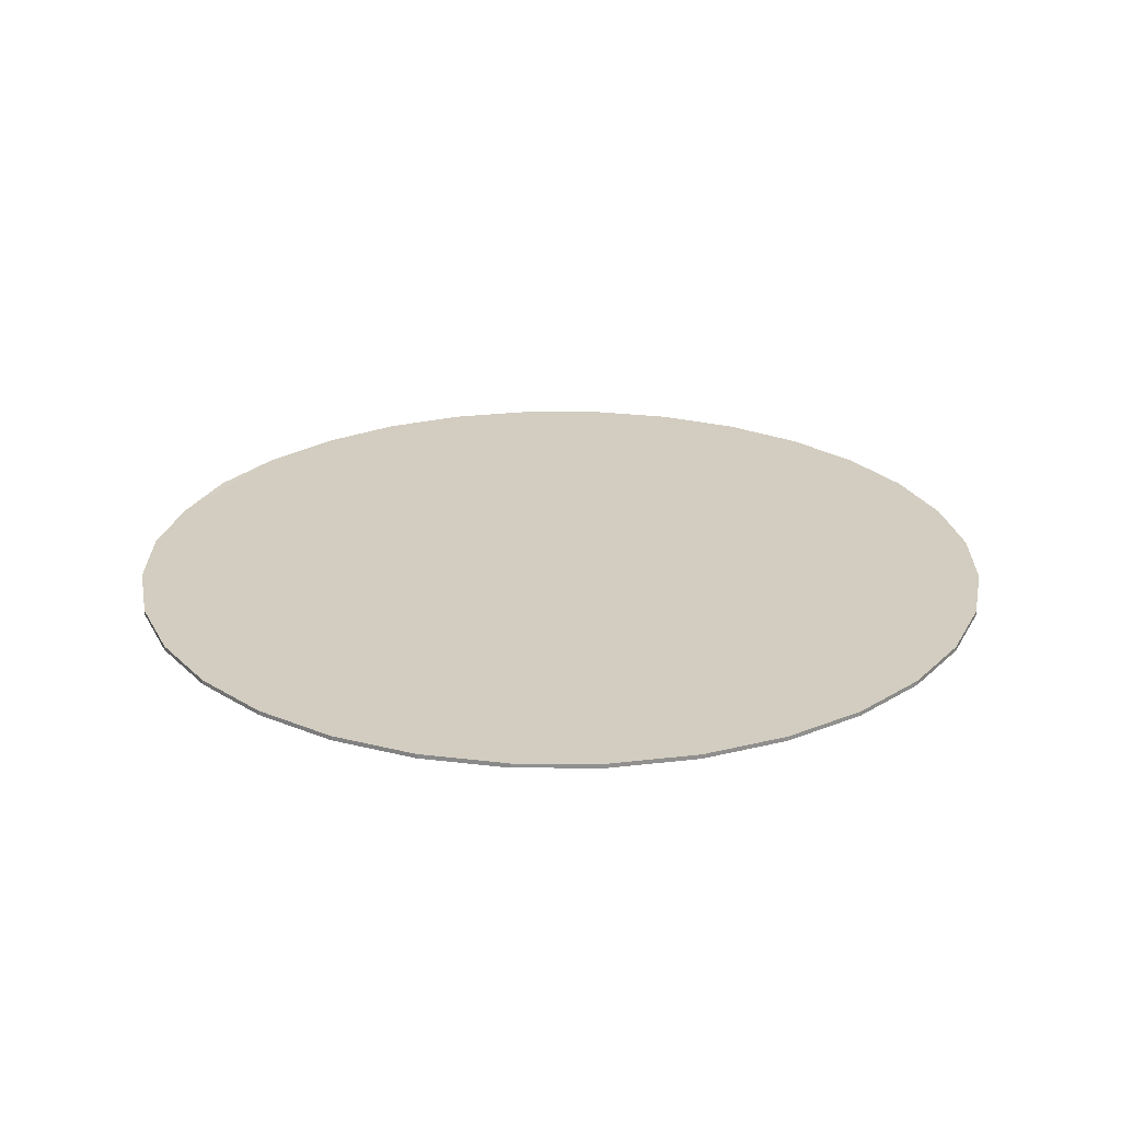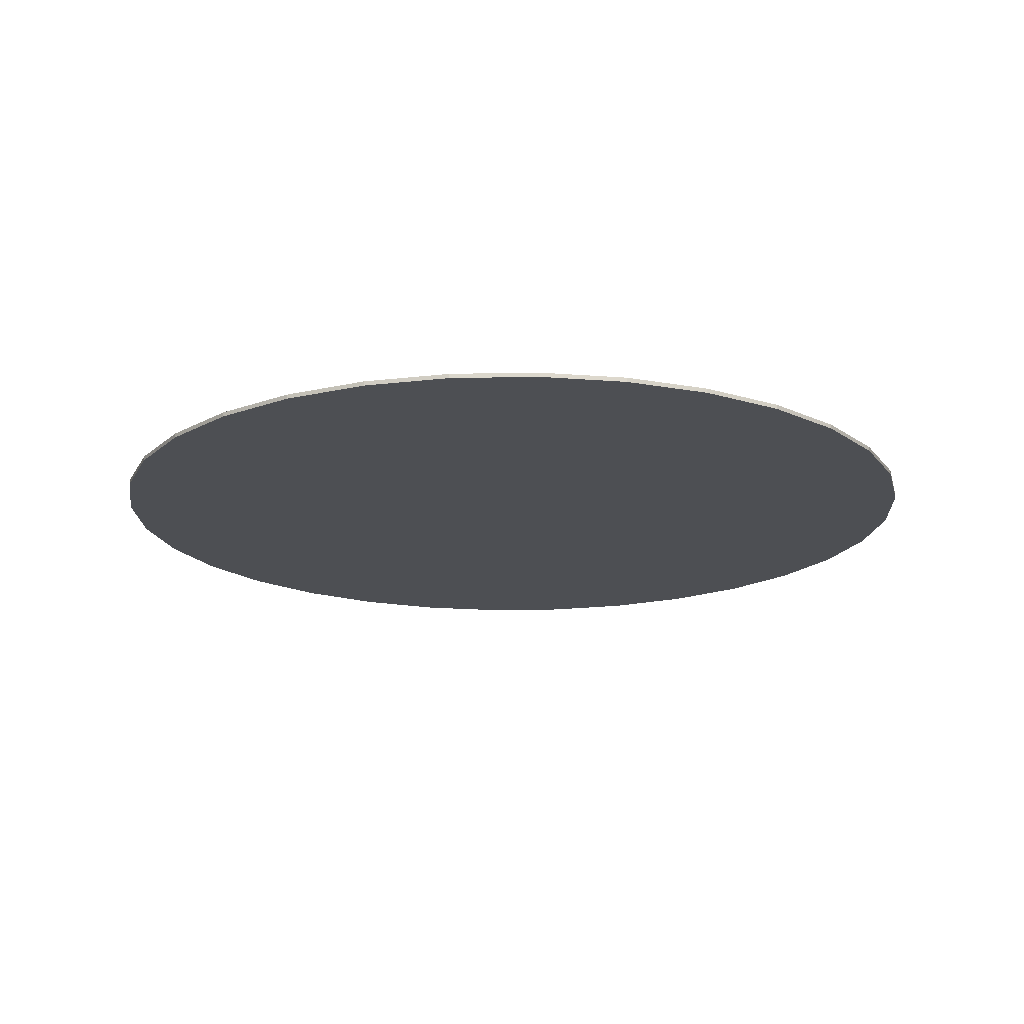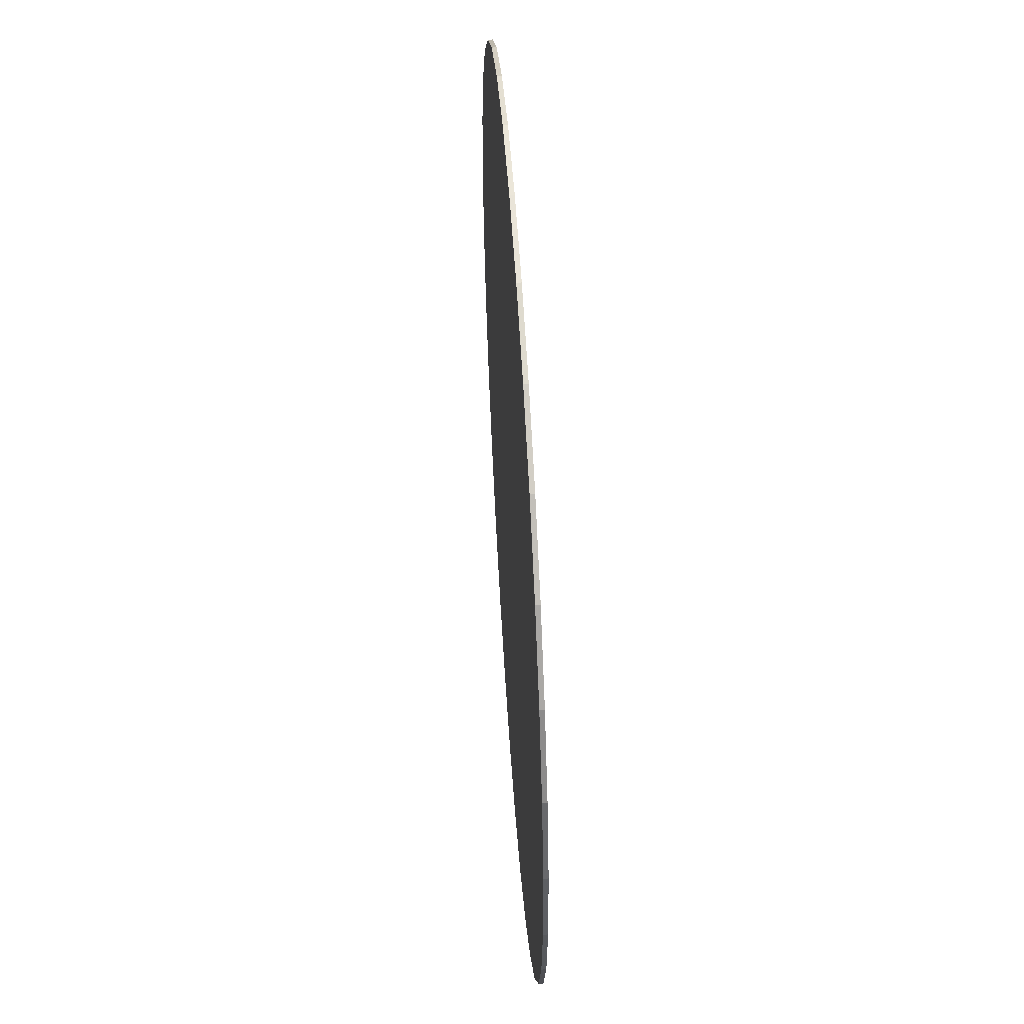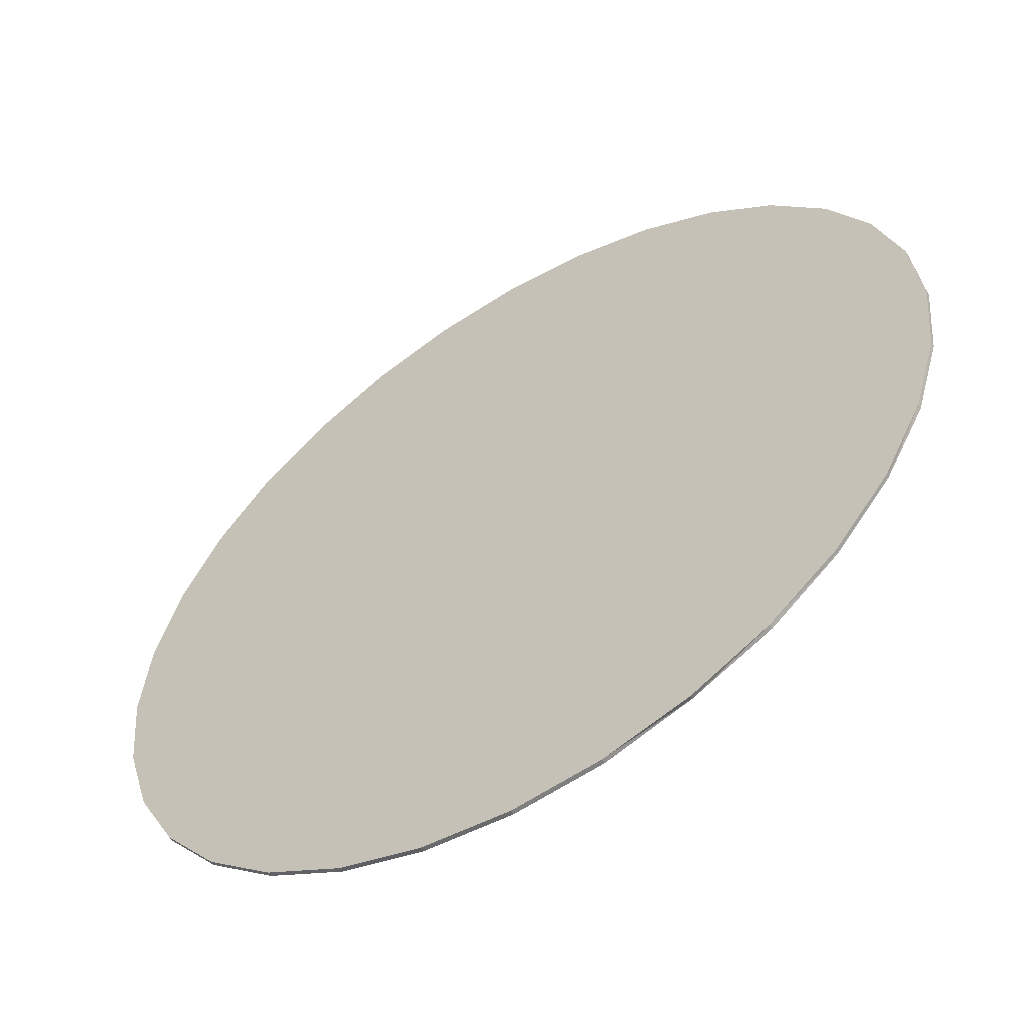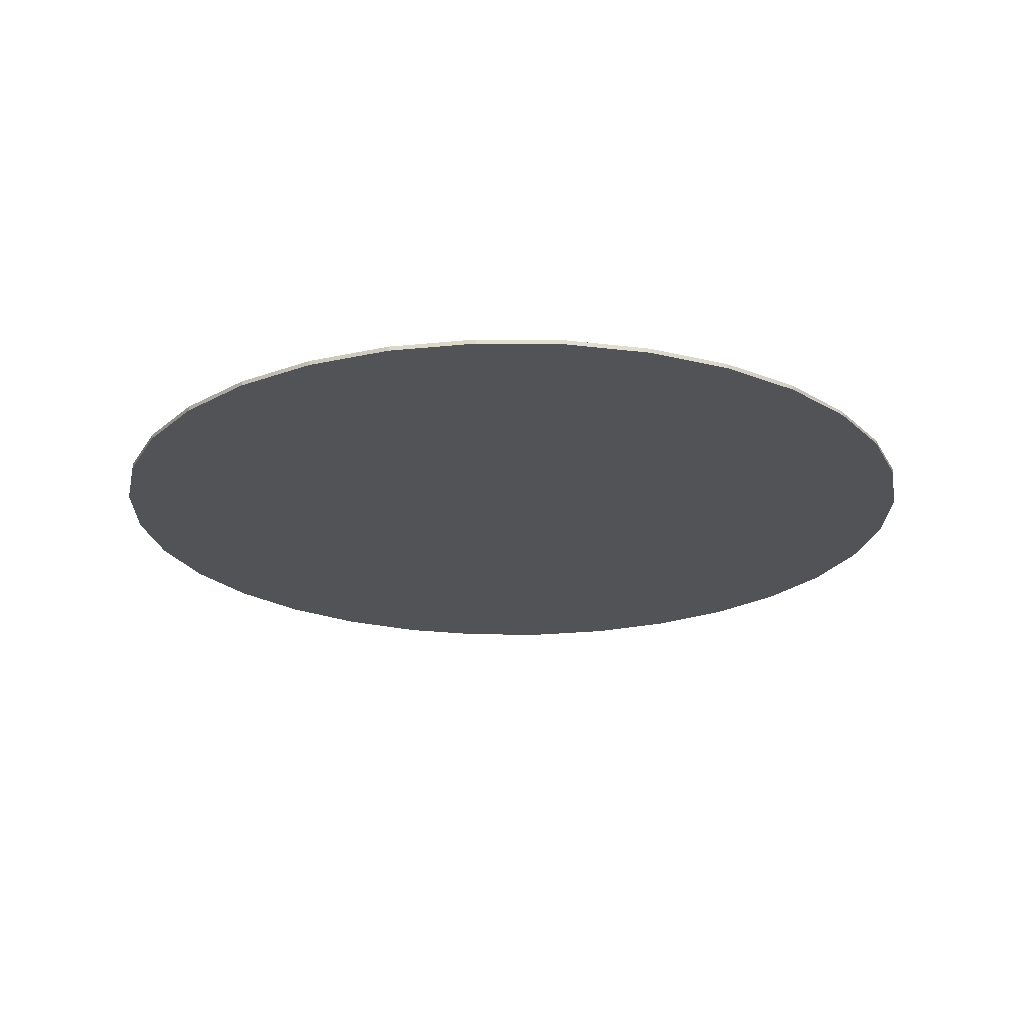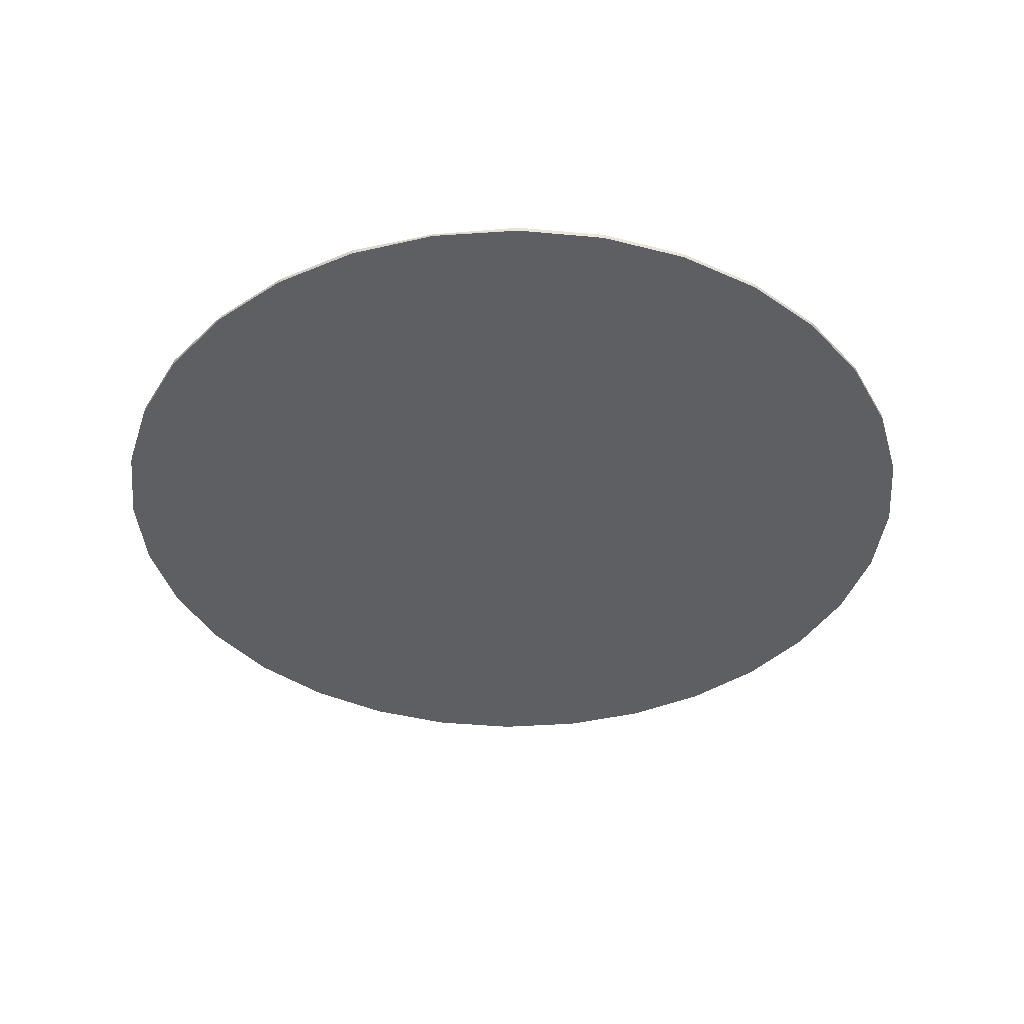
<metadata>
{"format":"obj","ext":"obj","renderer":"f3d","projection":"perspective","resolution":1024,"background":"white","views":[{"elev":24.6,"azim":-95.5,"up":"+Y"},{"elev":-17.5,"azim":-14.6,"up":"+Y"},{"elev":54.5,"azim":86.3,"up":"+Z"},{"elev":-56.8,"azim":32.2,"up":"+Z"},{"elev":-22.1,"azim":72.1,"up":"+Y"},{"elev":-40.1,"azim":167.9,"up":"+Y"}]}
</metadata>
<code>
o Cylinder
v 0 -1 -200
v 0 1 -200
v 39.02 -1 -196.2
v 39.02 1 -196.2
v 76.54 -1 -184.8
v 76.41 0.8884 -184.1
v 111.1 -1 -166.3
v 111.1 1 -166.3
v 141.4 -1 -141.4
v 141 0.9034 -141.5
v 166.3 -1 -111.1
v 166 0.9212 -111
v 184.8 -1 -76.54
v 184.8 1 -76.54
v 196.2 -1 -39.02
v 196.2 1 -39.02
v 200 -1 0
v 200 1 0
v 196.2 -1 39.02
v 196.2 1 39.02
v 184.8 -1 76.54
v 184.8 1 76.54
v 166.3 -1 111.1
v 166.3 1 111.1
v 141.4 -1 141.4
v 141.4 1 141.4
v 111.1 -1 166.3
v 111.1 1 166.3
v 76.54 -1 184.8
v 76.54 1 184.8
v 39.02 -1 196.2
v 39.02 1 196.2
v 0 -1 200
v 0 1 200
v -39.02 -1 196.2
v -39.02 1 196.2
v -76.54 -1 184.8
v -76.54 1 184.8
v -111.1 -1 166.3
v -111.1 1 166.3
v -141.4 -1 141.4
v -141.4 1 141.4
v -166.3 -1 111.1
v -166.3 1 111.1
v -184.8 -1 76.54
v -184.8 1 76.54
v -196.2 -1 39.02
v -196.2 1 39.02
v -200 -1 0
v -200 1 0
v -196.2 -1 -39.02
v -196.2 1 -39.02
v -184.8 -1 -76.54
v -184.8 1 -76.54
v -166.3 -1 -111.1
v -166.3 1 -111.1
v -141.4 -1 -141.4
v -141.4 1 -141.4
v -111.1 -1 -166.3
v -111.1 1 -166.3
v -76.54 -1 -184.8
v -76.54 1 -184.8
v -39.02 -1 -196.2
v -39.02 1 -196.2
f 2 3 1
f 3 6 5
f 6 7 5
f 7 10 9
f 10 11 9
f 12 13 11
f 14 15 13
f 16 17 15
f 18 19 17
f 20 21 19
f 22 23 21
f 24 25 23
f 26 27 25
f 28 29 27
f 30 31 29
f 32 33 31
f 34 35 33
f 36 37 35
f 38 39 37
f 40 41 39
f 42 43 41
f 44 45 43
f 46 47 45
f 48 49 47
f 50 51 49
f 52 53 51
f 54 55 53
f 56 57 55
f 58 59 57
f 60 61 59
f 38 22 6
f 62 63 61
f 64 1 63
f 31 47 63
f 2 4 3
f 3 4 6
f 6 8 7
f 7 8 10
f 10 12 11
f 12 14 13
f 14 16 15
f 16 18 17
f 18 20 19
f 20 22 21
f 22 24 23
f 24 26 25
f 26 28 27
f 28 30 29
f 30 32 31
f 32 34 33
f 34 36 35
f 36 38 37
f 38 40 39
f 40 42 41
f 42 44 43
f 44 46 45
f 46 48 47
f 48 50 49
f 50 52 51
f 52 54 53
f 54 56 55
f 56 58 57
f 58 60 59
f 60 62 61
f 6 4 2
f 2 64 62
f 62 60 58
f 58 56 54
f 54 52 50
f 50 48 46
f 46 44 42
f 42 40 38
f 38 36 34
f 34 32 30
f 30 28 26
f 26 24 22
f 22 20 18
f 18 16 14
f 14 12 10
f 10 8 6
f 6 2 62
f 62 58 54
f 54 50 46
f 46 42 38
f 38 34 30
f 30 26 22
f 22 18 14
f 14 10 6
f 6 62 54
f 54 46 38
f 38 30 22
f 22 14 6
f 6 54 38
f 62 64 63
f 64 2 1
f 63 1 3
f 3 5 7
f 7 9 11
f 11 13 15
f 15 17 19
f 19 21 23
f 23 25 27
f 27 29 31
f 31 33 35
f 35 37 39
f 39 41 43
f 43 45 47
f 47 49 51
f 51 53 55
f 55 57 59
f 59 61 63
f 63 3 7
f 7 11 15
f 15 19 23
f 23 27 31
f 31 35 39
f 39 43 47
f 47 51 55
f 55 59 63
f 63 7 15
f 15 23 31
f 31 39 47
f 47 55 63
f 63 15 31

</code>
